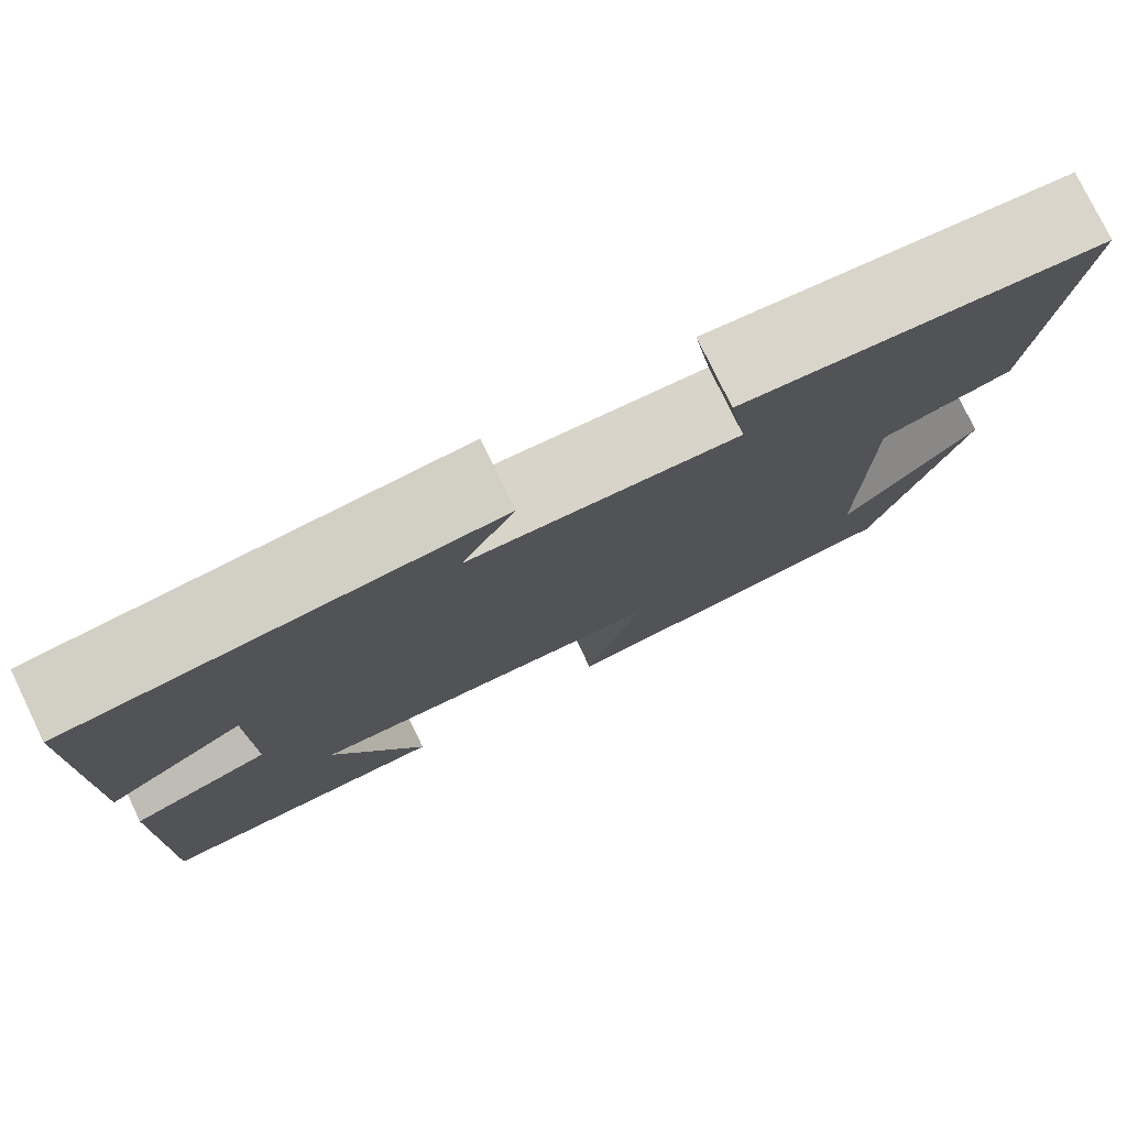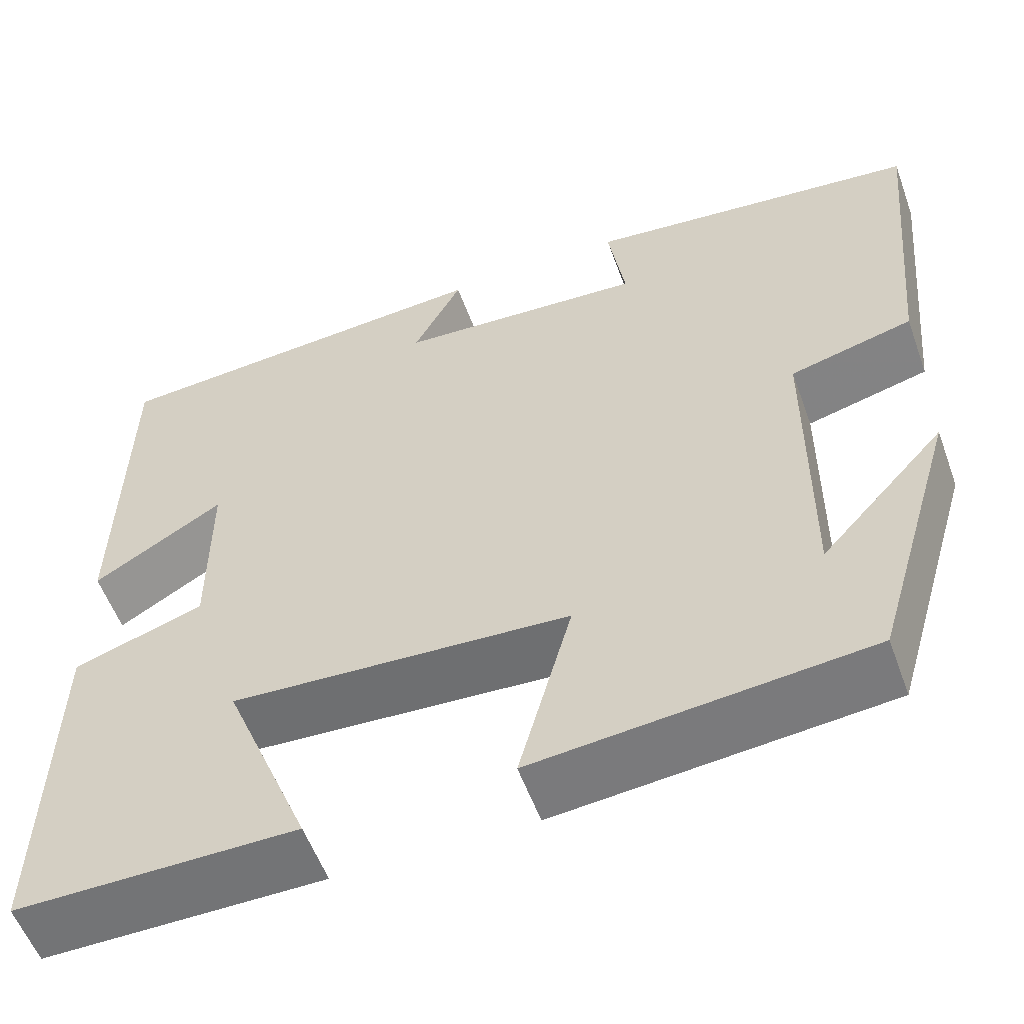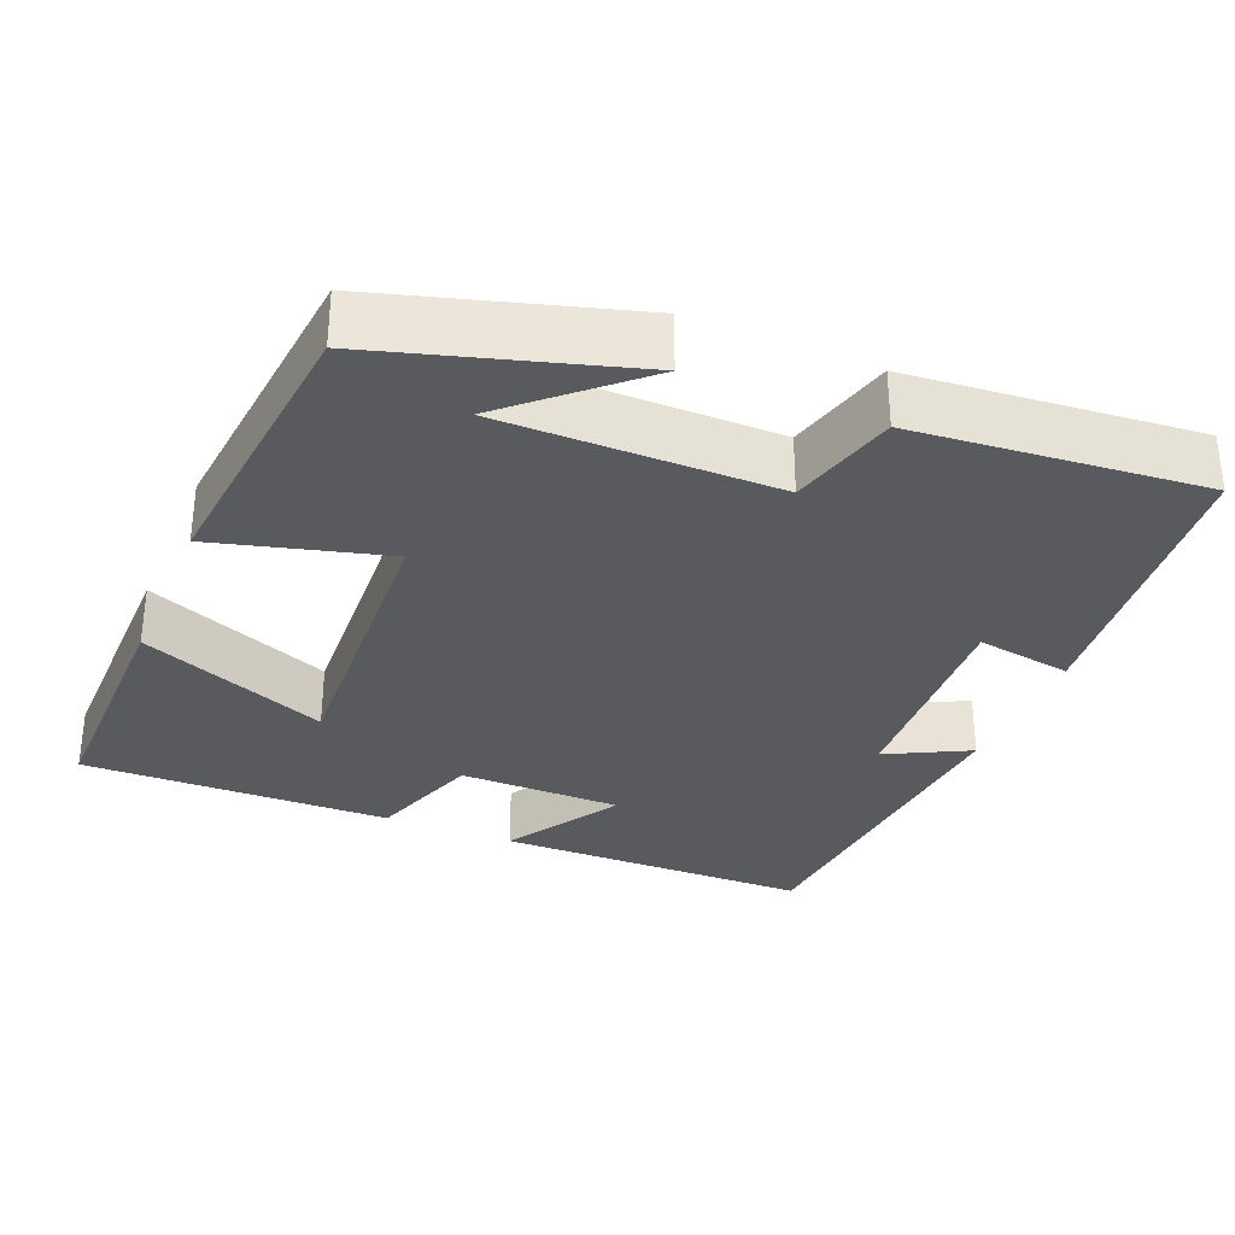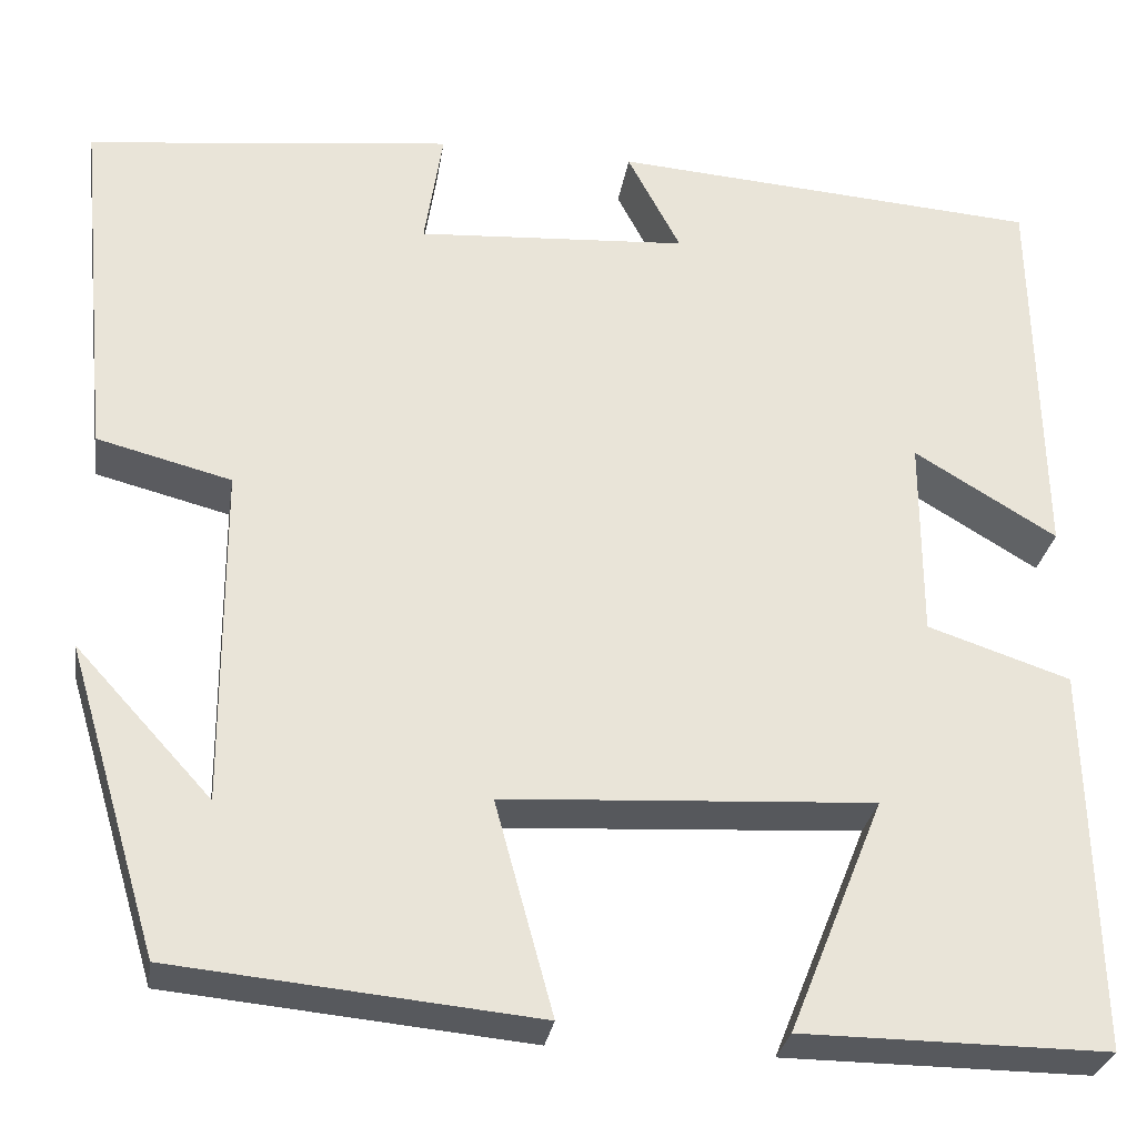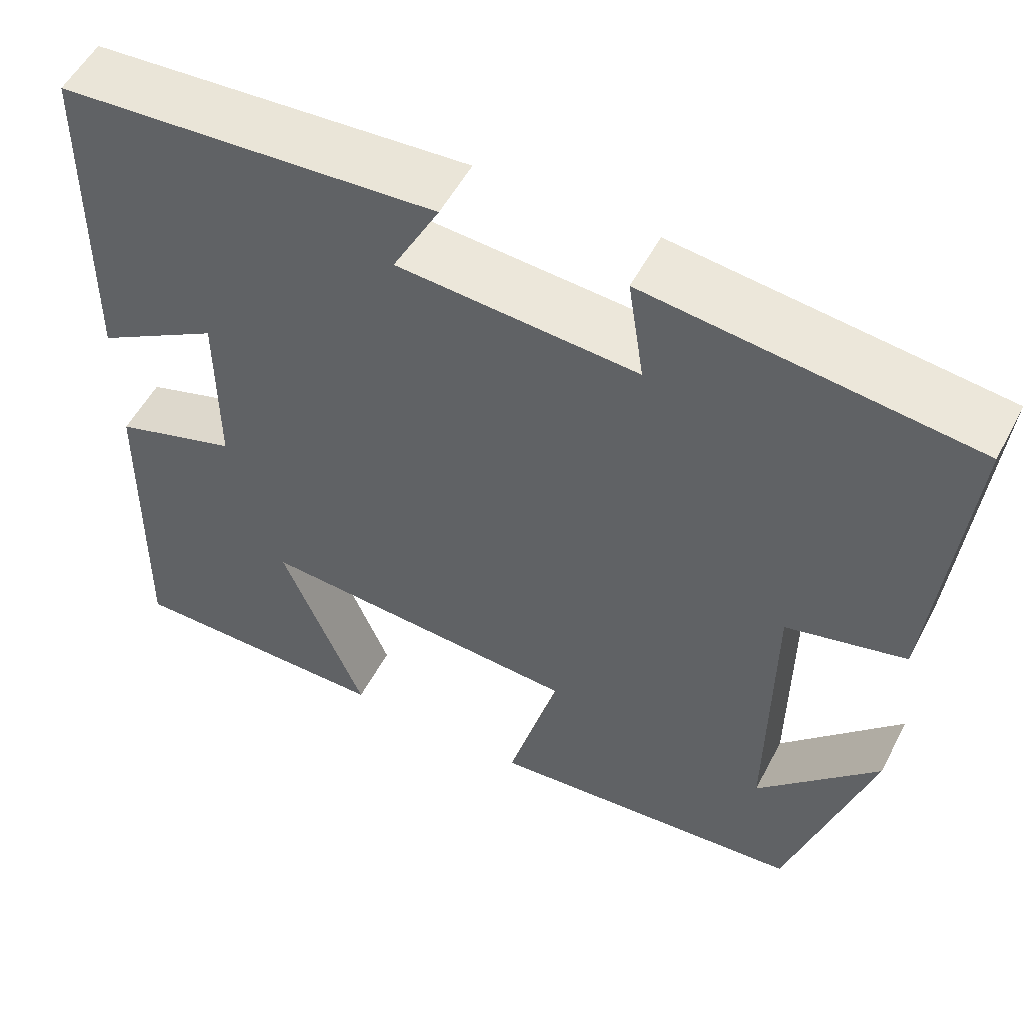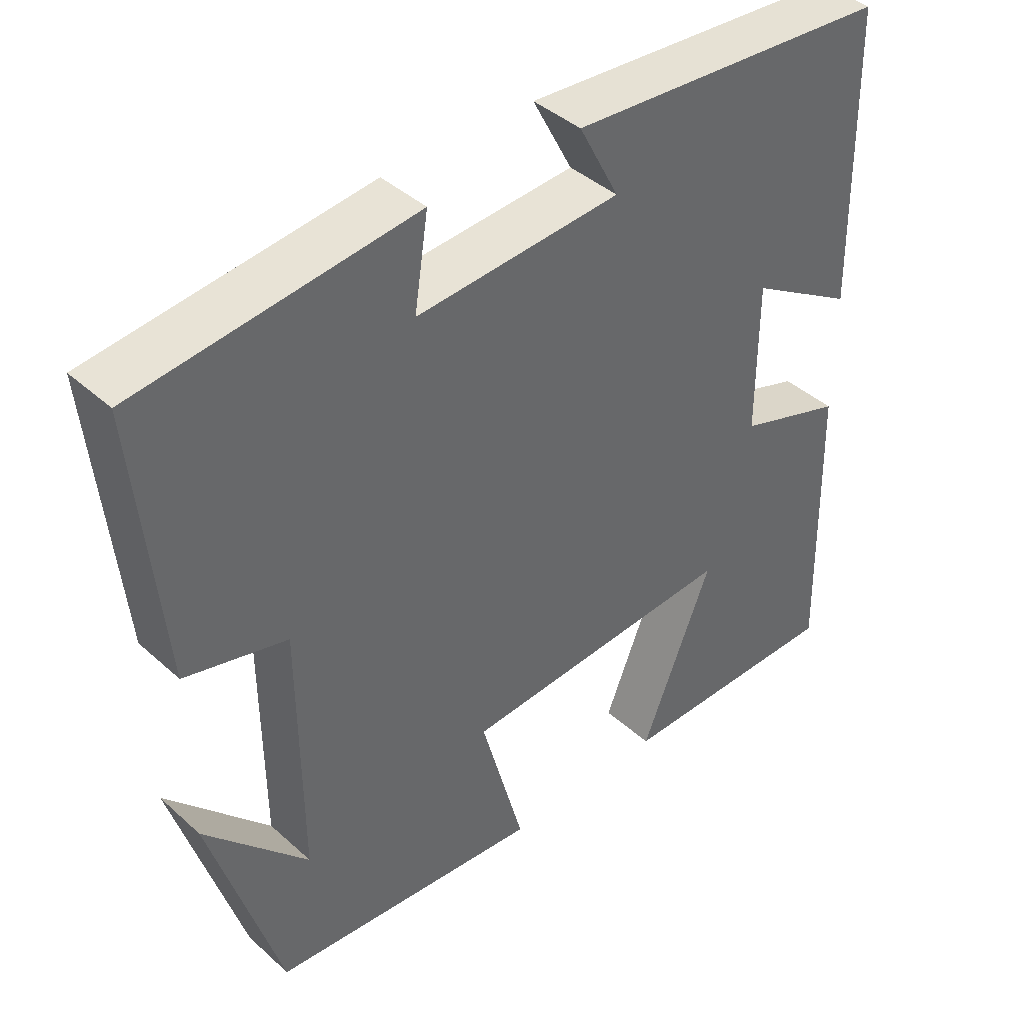
<metadata>
{"format":"obj","ext":"obj","renderer":"f3d","projection":"perspective","resolution":1024,"background":"white","views":[{"elev":78.2,"azim":154.1,"up":"+Z"},{"elev":-56.0,"azim":-160.1,"up":"+Z"},{"elev":-31.8,"azim":-112.8,"up":"+Y"},{"elev":-29.0,"azim":-8.8,"up":"+Z"},{"elev":54.1,"azim":-152.6,"up":"+Z"},{"elev":41.3,"azim":-42.7,"up":"+Z"}]}
</metadata>
<code>
v 0.509 0.07 -0.502
v 0.193 0.07 -0.5
v 0.291 0.07 -0.258
v -0.091 0.07 -0.28
v -0.031 0.07 -0.5
v -0.405 0.07 -0.464
v -0.5 0.07 -0.146
v -0.359 0.07 -0.3
v -0.361 0.07 0.052
v -0.5 0.07 0.088
v -0.535 0.07 0.457
v -0.157 0.07 0.5
v -0.176 0.07 0.377
v 0.104 0.07 0.395
v 0.049 0.07 0.5
v 0.493 0.07 0.467
v 0.5 0.07 0.062
v 0.353 0.07 0.151
v 0.353 0.07 -0.057
v 0.5 0.07 -0.106
v 0.509 0 -0.502
v 0.193 0 -0.5
v 0.291 0 -0.258
v -0.091 0 -0.28
v -0.031 0 -0.5
v -0.405 0 -0.464
v -0.5 0 -0.146
v -0.359 0 -0.3
v -0.361 0 0.052
v -0.5 0 0.088
v -0.535 0 0.457
v -0.157 0 0.5
v -0.176 0 0.377
v 0.104 0 0.395
v 0.049 0 0.5
v 0.493 0 0.467
v 0.5 0 0.062
v 0.353 0 0.151
v 0.353 0 -0.057
v 0.5 0 -0.106
f 19 20 1
f 16 17 18
f 15 16 18
f 14 15 18
f 13 14 18 19
f 11 12 13
f 10 11 13
f 9 10 13
f 8 9 13 19
f 6 7 8
f 4 5 6 8
f 4 8 19
f 3 4 19
f 1 2 3
f 1 3 19
f 21 40 39
f 38 37 36
f 38 36 35
f 38 35 34
f 39 38 34 33
f 33 32 31
f 33 31 30
f 33 30 29
f 39 33 29 28
f 28 27 26
f 28 26 25 24
f 39 28 24
f 39 24 23
f 23 22 21
f 39 23 21
f 1 21 22 2
f 2 22 23 3
f 3 23 24 4
f 4 24 25 5
f 5 25 26 6
f 6 26 27 7
f 7 27 28 8
f 8 28 29 9
f 9 29 30 10
f 10 30 31 11
f 11 31 32 12
f 12 32 33 13
f 13 33 34 14
f 14 34 35 15
f 15 35 36 16
f 16 36 37 17
f 17 37 38 18
f 18 38 39 19
f 19 39 40 20
f 20 40 21 1

</code>
